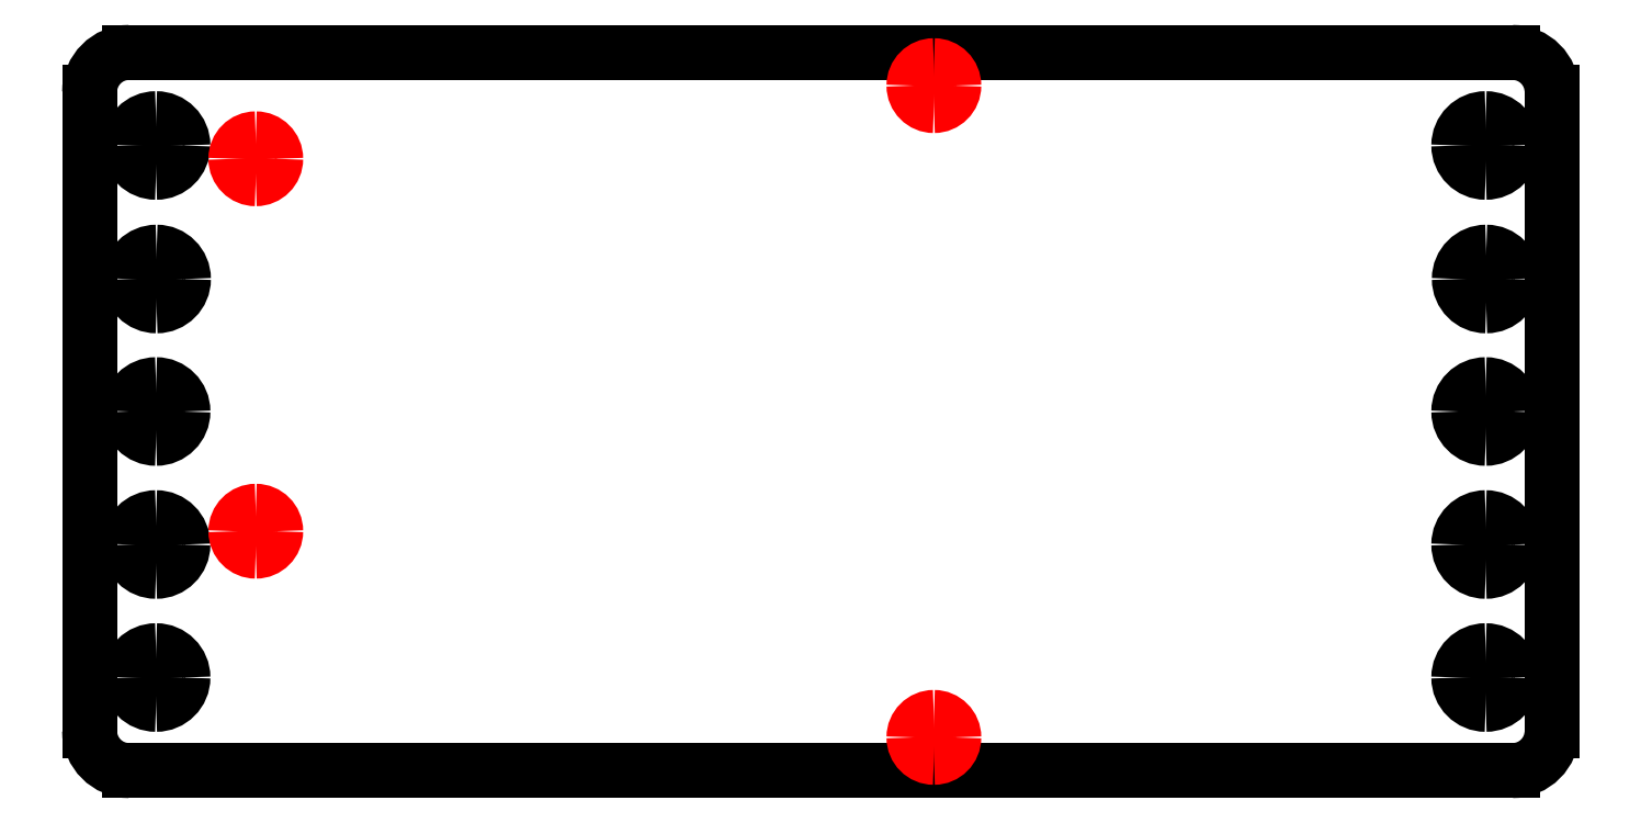
<metadata>
{"format":"dxf","ext":"dxf","renderer":"ezdxf+matplotlib","layout":"modelspace","background":"white","min_lineweight":24,"dpi":150}
</metadata>
<code>
0
SECTION
2
ENTITIES
0
LINE
8
Layer_1
10
103
20
54
30
0
11
207
21
54
31
0
0
SPLINE
8
Layer_1
70
8
71
3
72
8
73
4
74
0
40
0
40
0
40
0
40
0
40
1
40
1
40
1
40
1
10
207
20
54
30
0
10
208.7
20
54
30
0
10
210
20
52.66
30
0
10
210
20
51
30
0
0
LINE
8
Layer_1
10
210
20
51
30
0
11
210
21
3
31
0
0
SPLINE
8
Layer_1
70
8
71
3
72
8
73
4
74
0
40
0
40
0
40
0
40
0
40
1
40
1
40
1
40
1
10
210
20
3
30
0
10
210
20
1.338
30
0
10
208.7
20
-1.7e-05
30
0
10
207
20
-1.7e-05
30
0
0
LINE
8
Layer_1
10
207
20
-1.7e-05
30
0
11
103
21
-1.7e-05
31
0
0
SPLINE
8
Layer_1
70
8
71
3
72
8
73
4
74
0
40
0
40
0
40
0
40
0
40
1
40
1
40
1
40
1
10
103
20
-1.7e-05
30
0
10
101.3
20
-1.7e-05
30
0
10
100
20
1.338
30
0
10
100
20
3
30
0
0
LINE
8
Layer_1
10
100
20
3
30
0
11
100
21
51
31
0
0
SPLINE
8
Layer_1
70
8
71
3
72
8
73
4
74
0
40
0
40
0
40
0
40
0
40
1
40
1
40
1
40
1
10
100
20
51
30
0
10
100
20
52.66
30
0
10
101.3
20
54
30
0
10
103
20
54
30
0
0
LINE
8
Layer_1
10
103
20
54
30
0
11
103
21
54
31
0
0
SPLINE
8
Layer_1
70
8
71
3
72
8
73
4
74
0
40
0
40
0
40
0
40
0
40
1
40
1
40
1
40
1
10
107
20
47
30
0
10
107
20
45.89
30
0
10
106.1
20
44.98
30
0
10
105
20
44.98
30
0
0
SPLINE
8
Layer_1
70
8
71
3
72
8
73
4
74
0
40
0
40
0
40
0
40
0
40
1
40
1
40
1
40
1
10
105
20
44.98
30
0
10
103.9
20
44.98
30
0
10
103
20
45.89
30
0
10
103
20
47
30
0
0
SPLINE
8
Layer_1
70
8
71
3
72
8
73
4
74
0
40
0
40
0
40
0
40
0
40
1
40
1
40
1
40
1
10
103
20
47
30
0
10
103
20
48.11
30
0
10
103.9
20
49.02
30
0
10
105
20
49.02
30
0
0
SPLINE
8
Layer_1
70
8
71
3
72
8
73
4
74
0
40
0
40
0
40
0
40
0
40
1
40
1
40
1
40
1
10
105
20
49.02
30
0
10
106.1
20
49.02
30
0
10
107
20
48.11
30
0
10
107
20
47
30
0
0
LINE
8
Layer_1
10
107
20
47
30
0
11
107
21
47
31
0
0
SPLINE
8
Layer_1
70
8
71
3
72
8
73
4
74
0
40
0
40
0
40
0
40
0
40
1
40
1
40
1
40
1
10
107.1
20
36.96
30
0
10
107.1
20
35.85
30
0
10
106.2
20
34.94
30
0
10
105
20
34.94
30
0
0
SPLINE
8
Layer_1
70
8
71
3
72
8
73
4
74
0
40
0
40
0
40
0
40
0
40
1
40
1
40
1
40
1
10
105
20
34.94
30
0
10
103.9
20
34.94
30
0
10
103
20
35.85
30
0
10
103
20
36.96
30
0
0
SPLINE
8
Layer_1
70
8
71
3
72
8
73
4
74
0
40
0
40
0
40
0
40
0
40
1
40
1
40
1
40
1
10
103
20
36.96
30
0
10
103
20
38.08
30
0
10
103.9
20
38.98
30
0
10
105
20
38.98
30
0
0
SPLINE
8
Layer_1
70
8
71
3
72
8
73
4
74
0
40
0
40
0
40
0
40
0
40
1
40
1
40
1
40
1
10
105
20
38.98
30
0
10
106.2
20
38.98
30
0
10
107.1
20
38.08
30
0
10
107.1
20
36.96
30
0
0
LINE
8
Layer_1
10
107.1
20
36.96
30
0
11
107.1
21
36.96
31
0
0
SPLINE
8
Layer_1
70
8
71
3
72
8
73
4
74
0
40
0
40
0
40
0
40
0
40
1
40
1
40
1
40
1
10
107
20
7
30
0
10
107
20
5.886
30
0
10
106.1
20
4.982
30
0
10
105
20
4.982
30
0
0
SPLINE
8
Layer_1
70
8
71
3
72
8
73
4
74
0
40
0
40
0
40
0
40
0
40
1
40
1
40
1
40
1
10
105
20
4.982
30
0
10
103.9
20
4.982
30
0
10
103
20
5.886
30
0
10
103
20
7
30
0
0
SPLINE
8
Layer_1
70
8
71
3
72
8
73
4
74
0
40
0
40
0
40
0
40
0
40
1
40
1
40
1
40
1
10
103
20
7
30
0
10
103
20
8.114
30
0
10
103.9
20
9.018
30
0
10
105
20
9.018
30
0
0
SPLINE
8
Layer_1
70
8
71
3
72
8
73
4
74
0
40
0
40
0
40
0
40
0
40
1
40
1
40
1
40
1
10
105
20
9.018
30
0
10
106.1
20
9.018
30
0
10
107
20
8.114
30
0
10
107
20
7
30
0
0
LINE
8
Layer_1
10
107
20
7
30
0
11
107
21
7
31
0
0
SPLINE
8
Layer_1
70
8
71
3
72
8
73
4
74
0
40
0
40
0
40
0
40
0
40
1
40
1
40
1
40
1
10
107
20
27
30
0
10
107
20
25.89
30
0
10
106.1
20
24.98
30
0
10
105
20
24.98
30
0
0
SPLINE
8
Layer_1
70
8
71
3
72
8
73
4
74
0
40
0
40
0
40
0
40
0
40
1
40
1
40
1
40
1
10
105
20
24.98
30
0
10
103.9
20
24.98
30
0
10
103
20
25.89
30
0
10
103
20
27
30
0
0
SPLINE
8
Layer_1
70
8
71
3
72
8
73
4
74
0
40
0
40
0
40
0
40
0
40
1
40
1
40
1
40
1
10
103
20
27
30
0
10
103
20
28.11
30
0
10
103.9
20
29.02
30
0
10
105
20
29.02
30
0
0
SPLINE
8
Layer_1
70
8
71
3
72
8
73
4
74
0
40
0
40
0
40
0
40
0
40
1
40
1
40
1
40
1
10
105
20
29.02
30
0
10
106.1
20
29.02
30
0
10
107
20
28.11
30
0
10
107
20
27
30
0
0
LINE
8
Layer_1
10
107
20
27
30
0
11
107
21
27
31
0
0
SPLINE
8
Layer_1
70
8
71
3
72
8
73
4
74
0
40
0
40
0
40
0
40
0
40
1
40
1
40
1
40
1
10
107
20
17
30
0
10
107
20
15.89
30
0
10
106.1
20
14.98
30
0
10
105
20
14.98
30
0
0
SPLINE
8
Layer_1
70
8
71
3
72
8
73
4
74
0
40
0
40
0
40
0
40
0
40
1
40
1
40
1
40
1
10
105
20
14.98
30
0
10
103.9
20
14.98
30
0
10
103
20
15.89
30
0
10
103
20
17
30
0
0
SPLINE
8
Layer_1
70
8
71
3
72
8
73
4
74
0
40
0
40
0
40
0
40
0
40
1
40
1
40
1
40
1
10
103
20
17
30
0
10
103
20
18.11
30
0
10
103.9
20
19.02
30
0
10
105
20
19.02
30
0
0
SPLINE
8
Layer_1
70
8
71
3
72
8
73
4
74
0
40
0
40
0
40
0
40
0
40
1
40
1
40
1
40
1
10
105
20
19.02
30
0
10
106.1
20
19.02
30
0
10
107
20
18.11
30
0
10
107
20
17
30
0
0
LINE
8
Layer_1
10
107
20
17
30
0
11
107
21
17
31
0
0
SPLINE
8
Layer_1
70
8
71
3
72
8
73
4
74
0
40
0
40
0
40
0
40
0
40
1
40
1
40
1
40
1
10
207
20
47
30
0
10
207
20
45.89
30
0
10
206.1
20
44.98
30
0
10
205
20
44.98
30
0
0
SPLINE
8
Layer_1
70
8
71
3
72
8
73
4
74
0
40
0
40
0
40
0
40
0
40
1
40
1
40
1
40
1
10
205
20
44.98
30
0
10
203.9
20
44.98
30
0
10
203
20
45.89
30
0
10
203
20
47
30
0
0
SPLINE
8
Layer_1
70
8
71
3
72
8
73
4
74
0
40
0
40
0
40
0
40
0
40
1
40
1
40
1
40
1
10
203
20
47
30
0
10
203
20
48.11
30
0
10
203.9
20
49.02
30
0
10
205
20
49.02
30
0
0
SPLINE
8
Layer_1
70
8
71
3
72
8
73
4
74
0
40
0
40
0
40
0
40
0
40
1
40
1
40
1
40
1
10
205
20
49.02
30
0
10
206.1
20
49.02
30
0
10
207
20
48.11
30
0
10
207
20
47
30
0
0
LINE
8
Layer_1
10
207
20
47
30
0
11
207
21
47
31
0
0
SPLINE
8
Layer_1
70
8
71
3
72
8
73
4
74
0
40
0
40
0
40
0
40
0
40
1
40
1
40
1
40
1
10
207.1
20
36.96
30
0
10
207.1
20
35.85
30
0
10
206.2
20
34.94
30
0
10
205
20
34.94
30
0
0
SPLINE
8
Layer_1
70
8
71
3
72
8
73
4
74
0
40
0
40
0
40
0
40
0
40
1
40
1
40
1
40
1
10
205
20
34.94
30
0
10
203.9
20
34.94
30
0
10
203
20
35.85
30
0
10
203
20
36.96
30
0
0
SPLINE
8
Layer_1
70
8
71
3
72
8
73
4
74
0
40
0
40
0
40
0
40
0
40
1
40
1
40
1
40
1
10
203
20
36.96
30
0
10
203
20
38.08
30
0
10
203.9
20
38.98
30
0
10
205
20
38.98
30
0
0
SPLINE
8
Layer_1
70
8
71
3
72
8
73
4
74
0
40
0
40
0
40
0
40
0
40
1
40
1
40
1
40
1
10
205
20
38.98
30
0
10
206.2
20
38.98
30
0
10
207.1
20
38.08
30
0
10
207.1
20
36.96
30
0
0
LINE
8
Layer_1
10
207.1
20
36.96
30
0
11
207.1
21
36.96
31
0
0
SPLINE
8
Layer_1
70
8
71
3
72
8
73
4
74
0
40
0
40
0
40
0
40
0
40
1
40
1
40
1
40
1
10
207
20
7
30
0
10
207
20
5.886
30
0
10
206.1
20
4.982
30
0
10
205
20
4.982
30
0
0
SPLINE
8
Layer_1
70
8
71
3
72
8
73
4
74
0
40
0
40
0
40
0
40
0
40
1
40
1
40
1
40
1
10
205
20
4.982
30
0
10
203.9
20
4.982
30
0
10
203
20
5.886
30
0
10
203
20
7
30
0
0
SPLINE
8
Layer_1
70
8
71
3
72
8
73
4
74
0
40
0
40
0
40
0
40
0
40
1
40
1
40
1
40
1
10
203
20
7
30
0
10
203
20
8.114
30
0
10
203.9
20
9.018
30
0
10
205
20
9.018
30
0
0
SPLINE
8
Layer_1
70
8
71
3
72
8
73
4
74
0
40
0
40
0
40
0
40
0
40
1
40
1
40
1
40
1
10
205
20
9.018
30
0
10
206.1
20
9.018
30
0
10
207
20
8.114
30
0
10
207
20
7
30
0
0
LINE
8
Layer_1
10
207
20
7
30
0
11
207
21
7
31
0
0
SPLINE
8
Layer_1
70
8
71
3
72
8
73
4
74
0
40
0
40
0
40
0
40
0
40
1
40
1
40
1
40
1
10
207
20
27
30
0
10
207
20
25.89
30
0
10
206.1
20
24.98
30
0
10
205
20
24.98
30
0
0
SPLINE
8
Layer_1
70
8
71
3
72
8
73
4
74
0
40
0
40
0
40
0
40
0
40
1
40
1
40
1
40
1
10
205
20
24.98
30
0
10
203.9
20
24.98
30
0
10
203
20
25.89
30
0
10
203
20
27
30
0
0
SPLINE
8
Layer_1
70
8
71
3
72
8
73
4
74
0
40
0
40
0
40
0
40
0
40
1
40
1
40
1
40
1
10
203
20
27
30
0
10
203
20
28.11
30
0
10
203.9
20
29.02
30
0
10
205
20
29.02
30
0
0
SPLINE
8
Layer_1
70
8
71
3
72
8
73
4
74
0
40
0
40
0
40
0
40
0
40
1
40
1
40
1
40
1
10
205
20
29.02
30
0
10
206.1
20
29.02
30
0
10
207
20
28.11
30
0
10
207
20
27
30
0
0
LINE
8
Layer_1
10
207
20
27
30
0
11
207
21
27
31
0
0
SPLINE
8
Layer_1
70
8
71
3
72
8
73
4
74
0
40
0
40
0
40
0
40
0
40
1
40
1
40
1
40
1
10
207
20
17
30
0
10
207
20
15.89
30
0
10
206.1
20
14.98
30
0
10
205
20
14.98
30
0
0
SPLINE
8
Layer_1
70
8
71
3
72
8
73
4
74
0
40
0
40
0
40
0
40
0
40
1
40
1
40
1
40
1
10
205
20
14.98
30
0
10
203.9
20
14.98
30
0
10
203
20
15.89
30
0
10
203
20
17
30
0
0
SPLINE
8
Layer_1
70
8
71
3
72
8
73
4
74
0
40
0
40
0
40
0
40
0
40
1
40
1
40
1
40
1
10
203
20
17
30
0
10
203
20
18.11
30
0
10
203.9
20
19.02
30
0
10
205
20
19.02
30
0
0
SPLINE
8
Layer_1
70
8
71
3
72
8
73
4
74
0
40
0
40
0
40
0
40
0
40
1
40
1
40
1
40
1
10
205
20
19.02
30
0
10
206.1
20
19.02
30
0
10
207
20
18.11
30
0
10
207
20
17
30
0
0
LINE
8
Layer_1
10
207
20
17
30
0
11
207
21
17
31
0
0
SPLINE
8
Layer_1
70
8
71
3
72
8
73
4
74
0
40
0
40
0
40
0
40
0
40
1
40
1
40
1
40
1
10
114
20
46
30
0
10
114
20
45.17
30
0
10
113.3
20
44.5
30
0
10
112.5
20
44.5
30
0
0
SPLINE
8
Layer_1
70
8
71
3
72
8
73
4
74
0
40
0
40
0
40
0
40
0
40
1
40
1
40
1
40
1
10
112.5
20
44.5
30
0
10
111.7
20
44.5
30
0
10
111
20
45.17
30
0
10
111
20
46
30
0
0
SPLINE
8
Layer_1
70
8
71
3
72
8
73
4
74
0
40
0
40
0
40
0
40
0
40
1
40
1
40
1
40
1
10
111
20
46
30
0
10
111
20
46.83
30
0
10
111.7
20
47.5
30
0
10
112.5
20
47.5
30
0
0
SPLINE
8
Layer_1
70
8
71
3
72
8
73
4
74
0
40
0
40
0
40
0
40
0
40
1
40
1
40
1
40
1
10
112.5
20
47.5
30
0
10
113.3
20
47.5
30
0
10
114
20
46.83
30
0
10
114
20
46
30
0
0
LINE
8
Layer_1
10
114
20
46
30
0
11
114
21
46
31
0
0
SPLINE
8
Layer_1
70
8
71
3
72
8
73
4
74
0
40
0
40
0
40
0
40
0
40
1
40
1
40
1
40
1
10
114
20
18
30
0
10
114
20
17.17
30
0
10
113.3
20
16.5
30
0
10
112.5
20
16.5
30
0
0
SPLINE
8
Layer_1
70
8
71
3
72
8
73
4
74
0
40
0
40
0
40
0
40
0
40
1
40
1
40
1
40
1
10
112.5
20
16.5
30
0
10
111.7
20
16.5
30
0
10
111
20
17.17
30
0
10
111
20
18
30
0
0
SPLINE
8
Layer_1
70
8
71
3
72
8
73
4
74
0
40
0
40
0
40
0
40
0
40
1
40
1
40
1
40
1
10
111
20
18
30
0
10
111
20
18.83
30
0
10
111.7
20
19.5
30
0
10
112.5
20
19.5
30
0
0
SPLINE
8
Layer_1
70
8
71
3
72
8
73
4
74
0
40
0
40
0
40
0
40
0
40
1
40
1
40
1
40
1
10
112.5
20
19.5
30
0
10
113.3
20
19.5
30
0
10
114
20
18.83
30
0
10
114
20
18
30
0
0
LINE
8
Layer_1
10
114
20
18
30
0
11
114
21
18
31
0
0
SPLINE
8
Layer_1
70
8
71
3
72
8
73
4
74
0
40
0
40
0
40
0
40
0
40
1
40
1
40
1
40
1
10
165
20
51.5
30
0
10
165
20
50.67
30
0
10
164.3
20
50
30
0
10
163.5
20
50
30
0
0
SPLINE
8
Layer_1
70
8
71
3
72
8
73
4
74
0
40
0
40
0
40
0
40
0
40
1
40
1
40
1
40
1
10
163.5
20
50
30
0
10
162.7
20
50
30
0
10
162
20
50.67
30
0
10
162
20
51.5
30
0
0
SPLINE
8
Layer_1
70
8
71
3
72
8
73
4
74
0
40
0
40
0
40
0
40
0
40
1
40
1
40
1
40
1
10
162
20
51.5
30
0
10
162
20
52.33
30
0
10
162.7
20
53
30
0
10
163.5
20
53
30
0
0
SPLINE
8
Layer_1
70
8
71
3
72
8
73
4
74
0
40
0
40
0
40
0
40
0
40
1
40
1
40
1
40
1
10
163.5
20
53
30
0
10
164.3
20
53
30
0
10
165
20
52.33
30
0
10
165
20
51.5
30
0
0
LINE
8
Layer_1
10
165
20
51.5
30
0
11
165
21
51.5
31
0
0
SPLINE
8
Layer_1
70
8
71
3
72
8
73
4
74
0
40
0
40
0
40
0
40
0
40
1
40
1
40
1
40
1
10
165
20
2.5
30
0
10
165
20
1.672
30
0
10
164.3
20
1
30
0
10
163.5
20
1
30
0
0
SPLINE
8
Layer_1
70
8
71
3
72
8
73
4
74
0
40
0
40
0
40
0
40
0
40
1
40
1
40
1
40
1
10
163.5
20
1
30
0
10
162.7
20
1
30
0
10
162
20
1.672
30
0
10
162
20
2.5
30
0
0
SPLINE
8
Layer_1
70
8
71
3
72
8
73
4
74
0
40
0
40
0
40
0
40
0
40
1
40
1
40
1
40
1
10
162
20
2.5
30
0
10
162
20
3.328
30
0
10
162.7
20
4
30
0
10
163.5
20
4
30
0
0
SPLINE
8
Layer_1
70
8
71
3
72
8
73
4
74
0
40
0
40
0
40
0
40
0
40
1
40
1
40
1
40
1
10
163.5
20
4
30
0
10
164.3
20
4
30
0
10
165
20
3.328
30
0
10
165
20
2.5
30
0
0
LINE
8
Layer_1
10
165
20
2.5
30
0
11
165
21
2.5
31
0
0
ENDSEC
0
EOF

</code>
